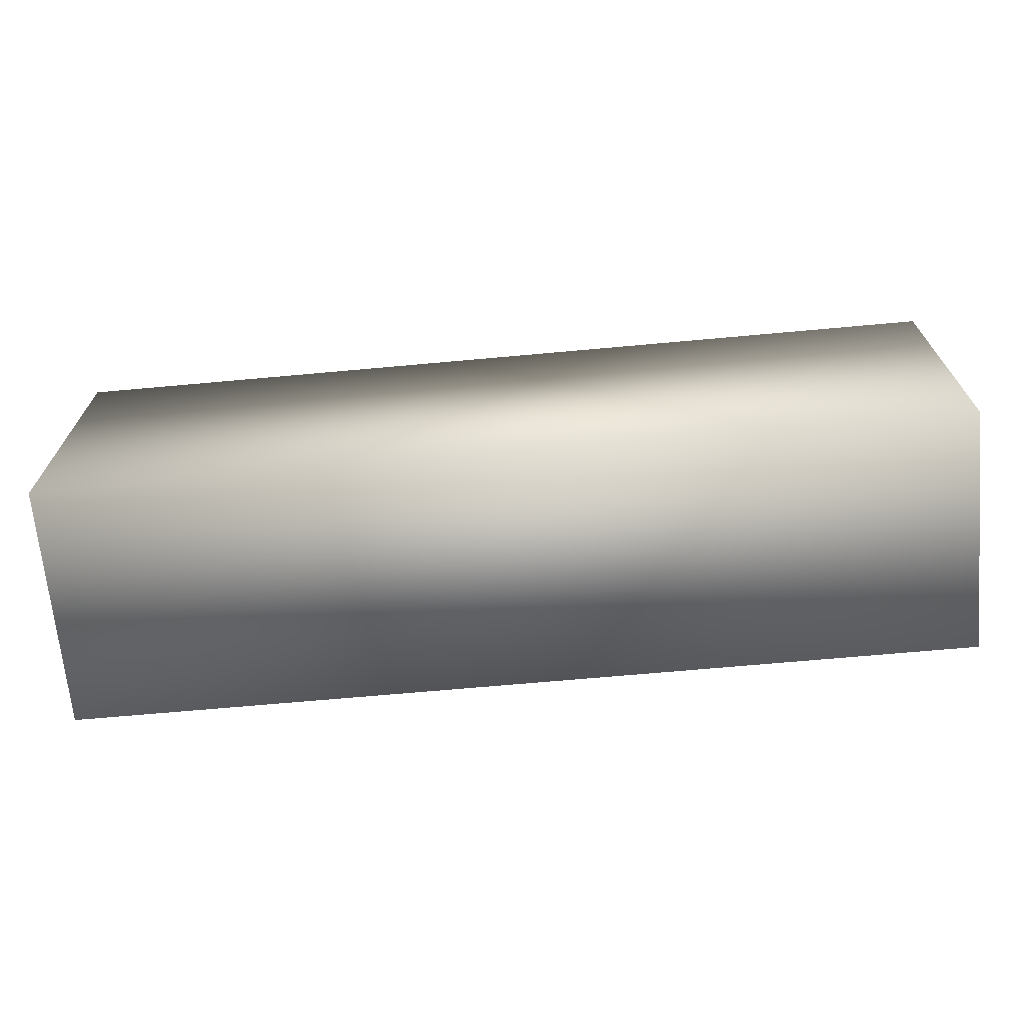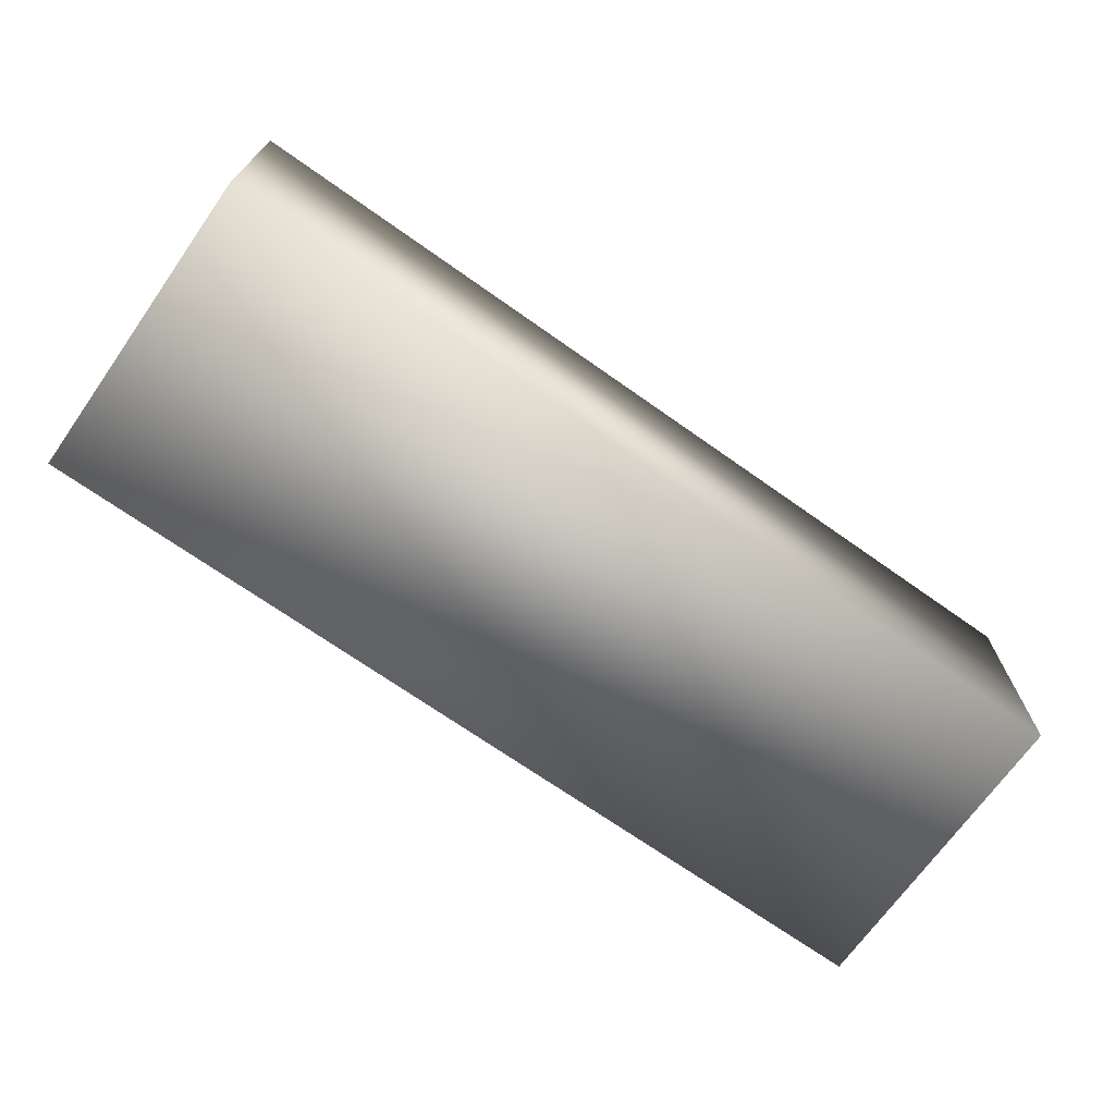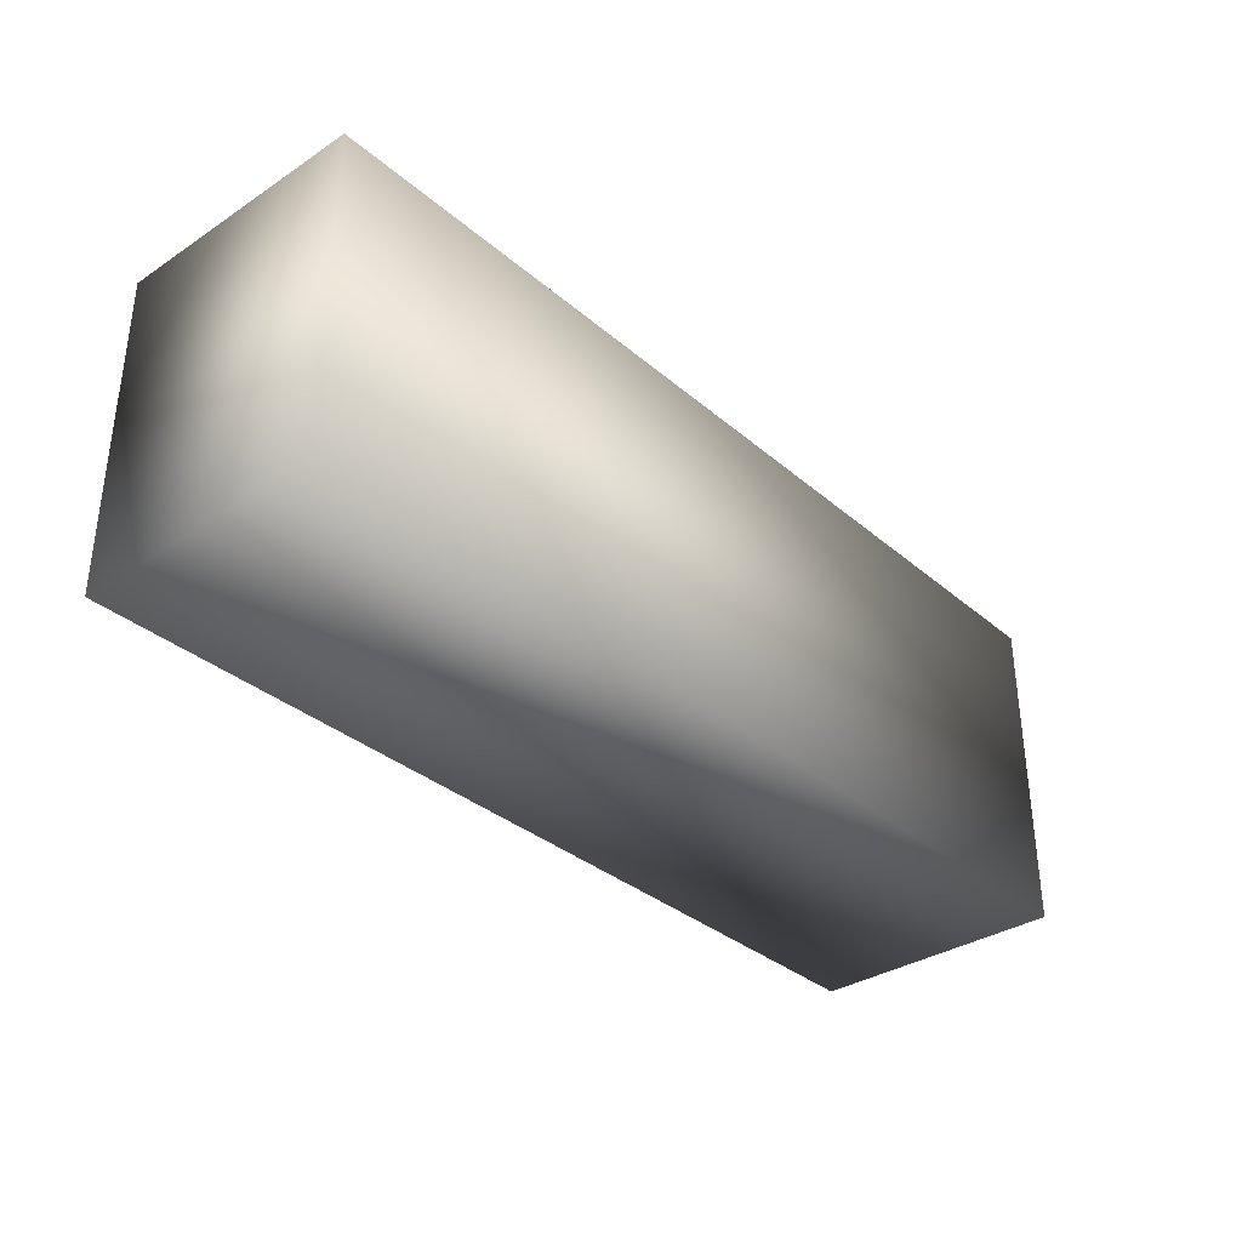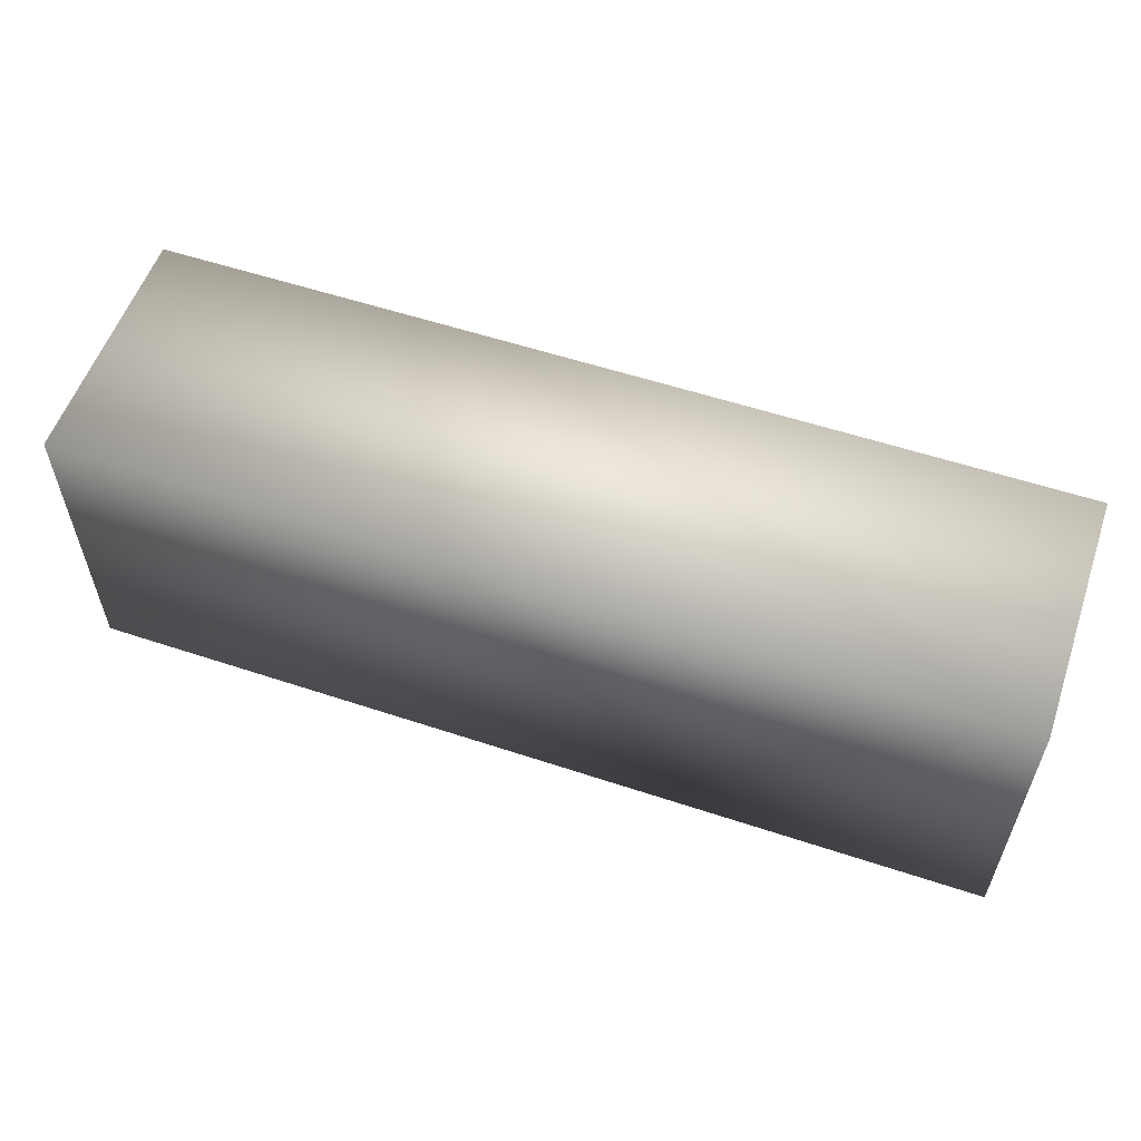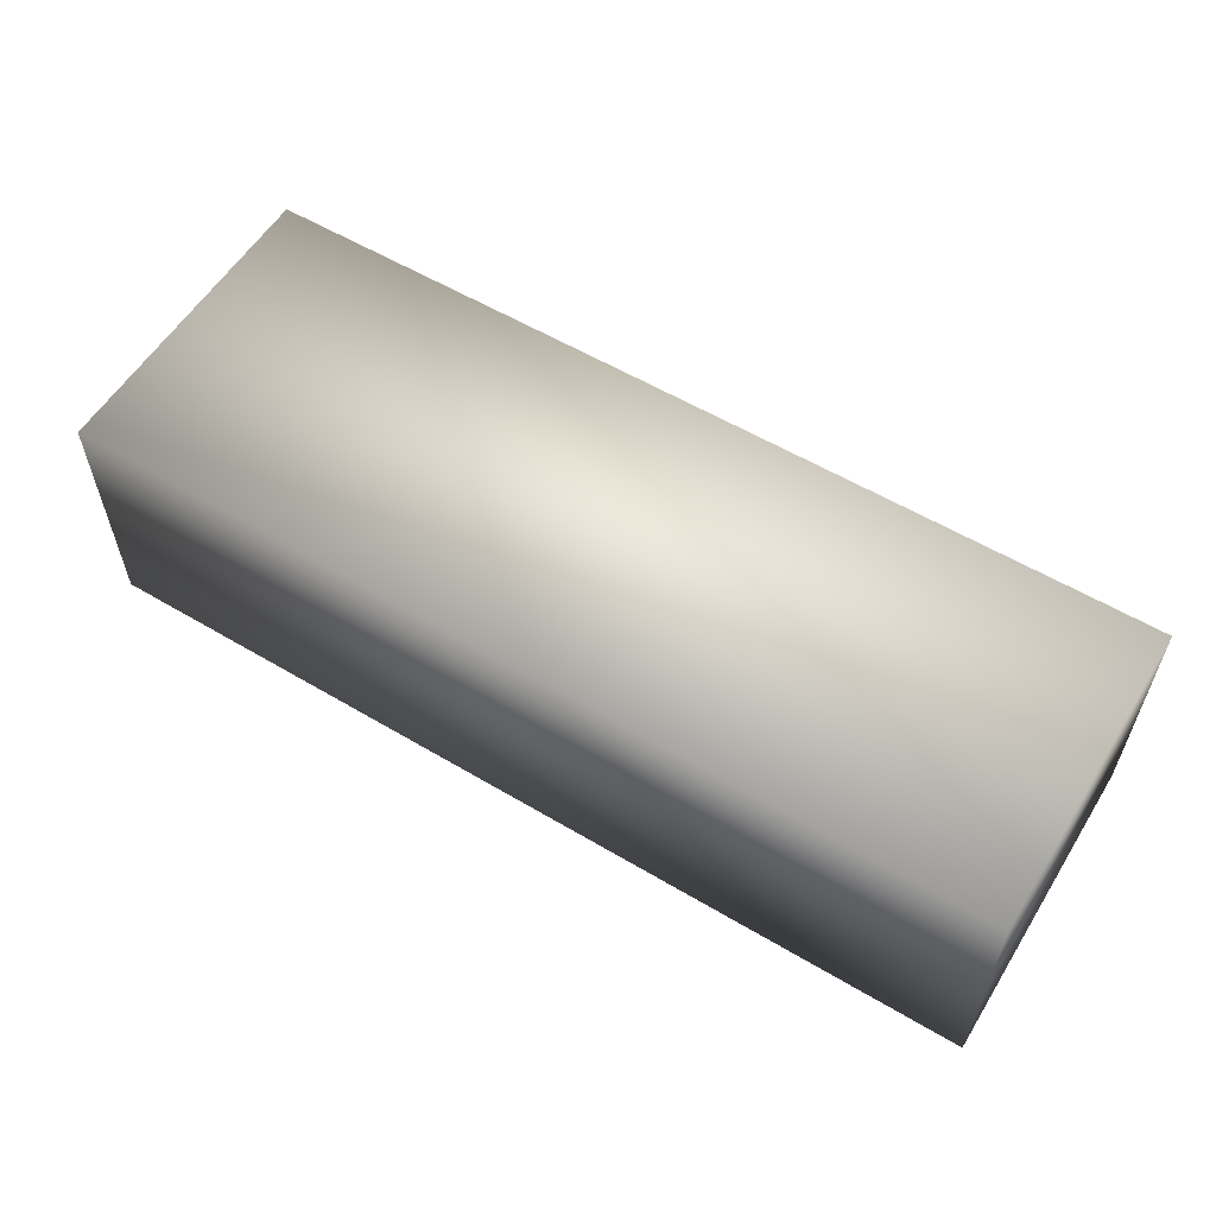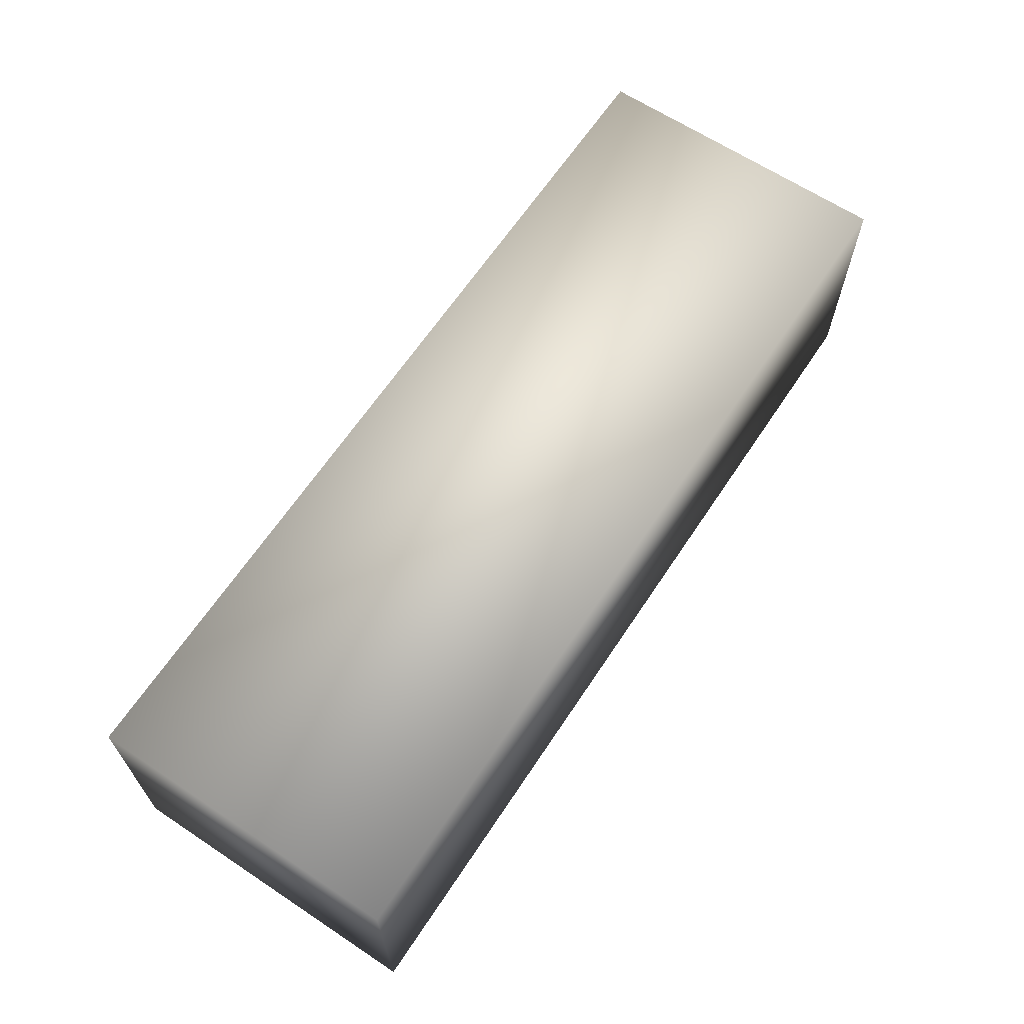
<metadata>
{"format":"obj","ext":"obj","renderer":"f3d","projection":"perspective","resolution":1024,"background":"white","views":[{"elev":-68.1,"azim":5.2,"up":"+Z"},{"elev":-69.9,"azim":-35.3,"up":"+Y"},{"elev":-34.3,"azim":-48.6,"up":"+Z"},{"elev":56.6,"azim":-160.9,"up":"+Z"},{"elev":57.7,"azim":-148.4,"up":"+Y"},{"elev":64.9,"azim":-56.4,"up":"+Y"}]}
</metadata>
<code>
g SwitchBox_Box002
v -7.795 1.684 2.882
v -7.795 -2.66 2.882
v 8.209 -2.66 2.882
v 8.209 1.684 2.882
v -7.795 1.684 -2.596
v 8.209 1.684 -2.596
v 8.209 -2.66 -2.596
v -7.795 -2.66 -2.596
f 1 2 3 4
f 5 6 7 8
f 1 4 6 5
f 4 3 7 6
f 3 2 8 7
f 2 1 5 8

</code>
